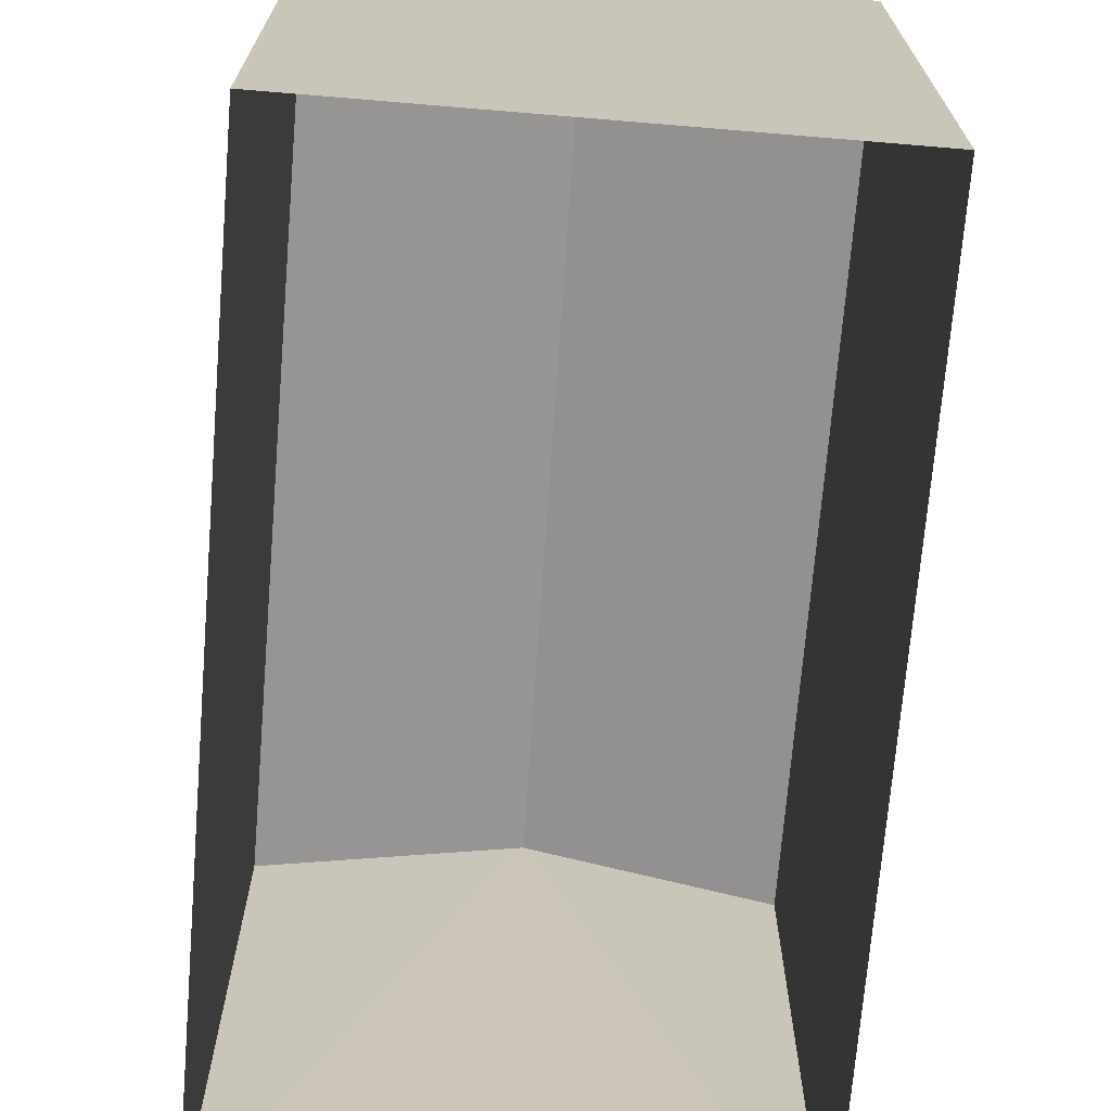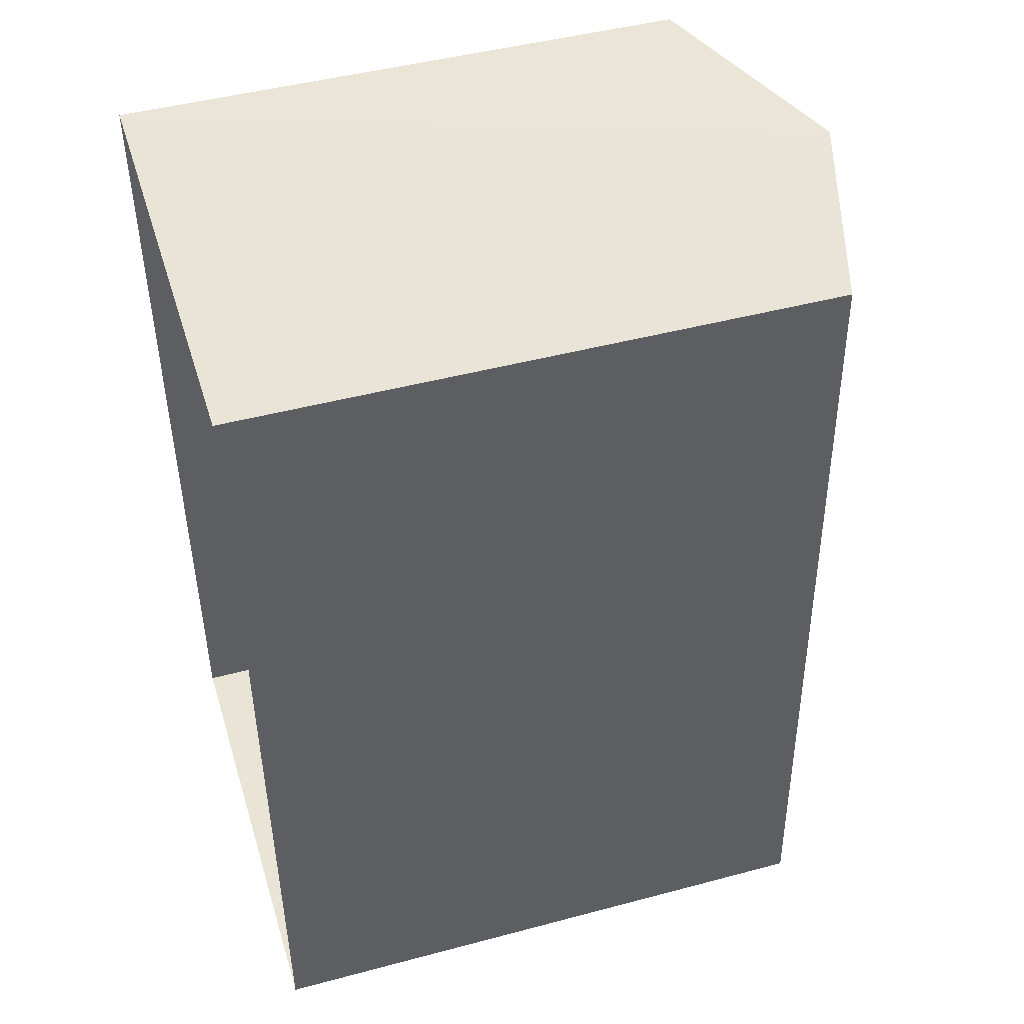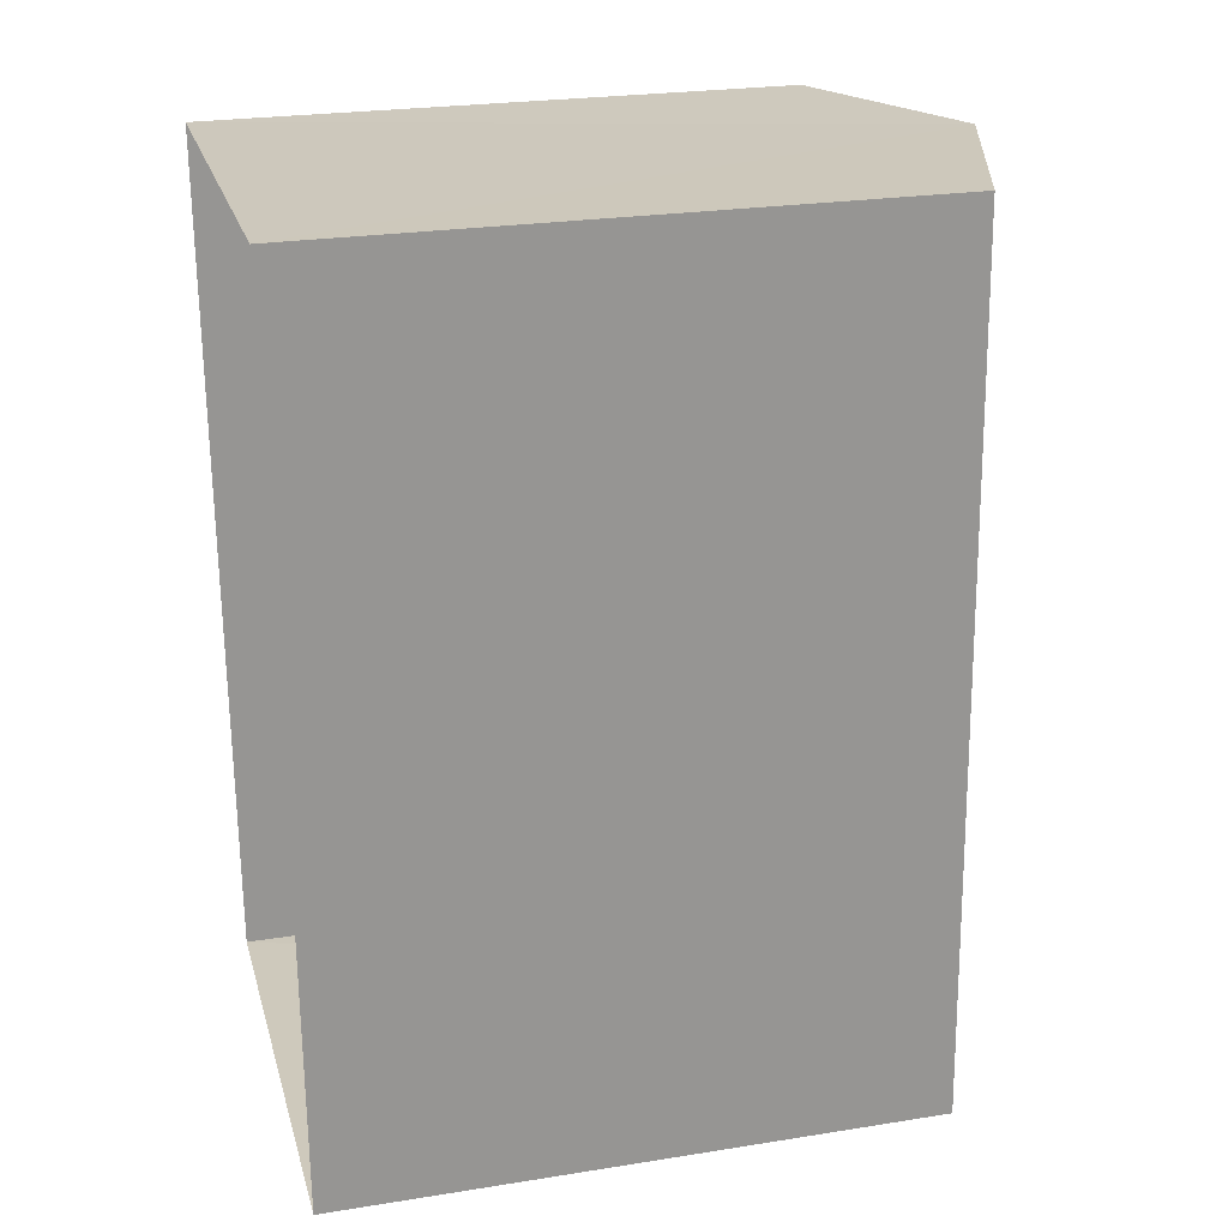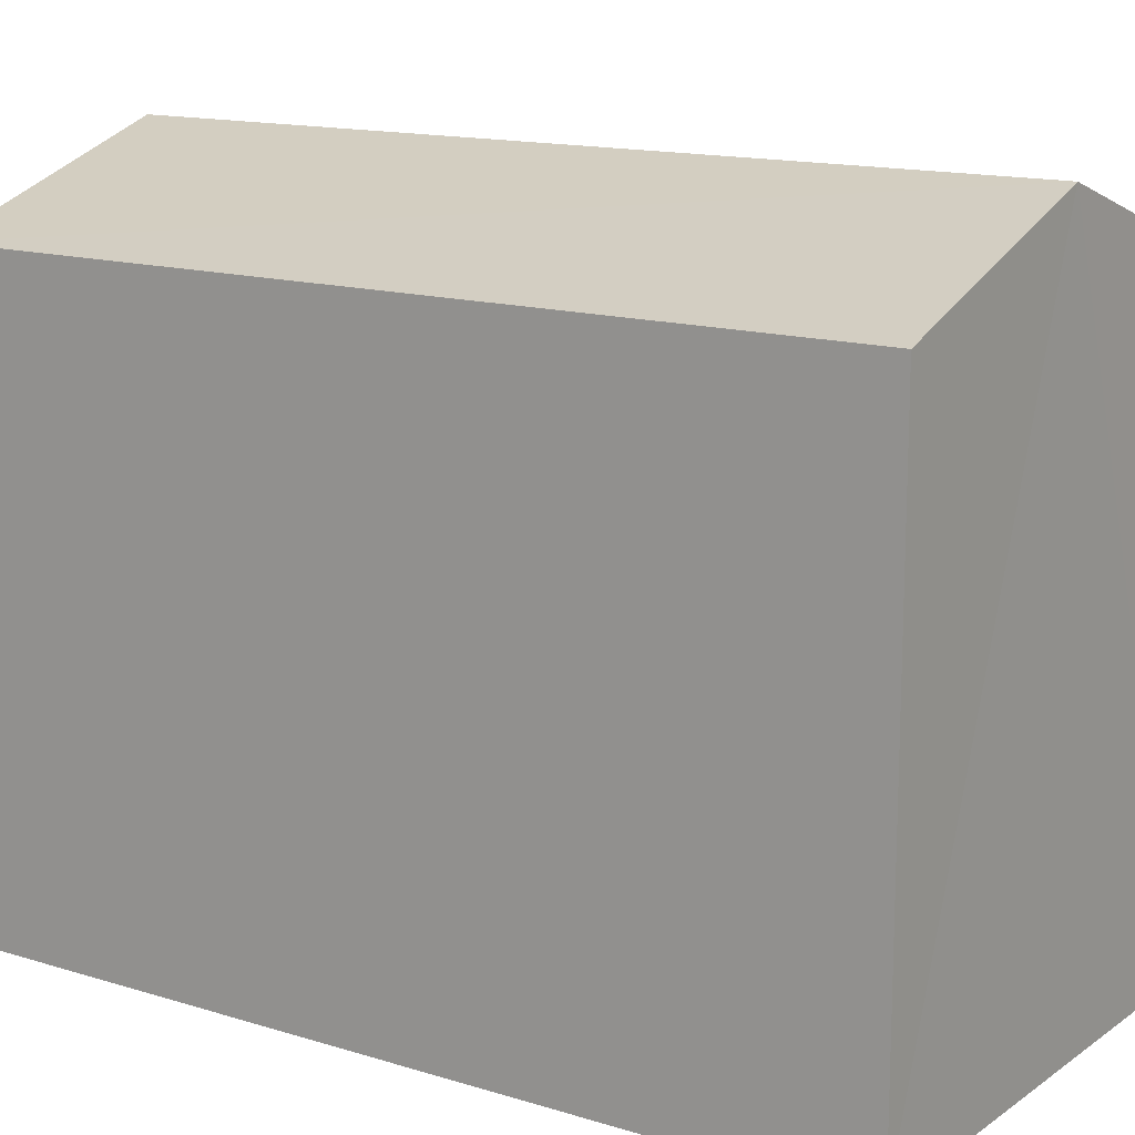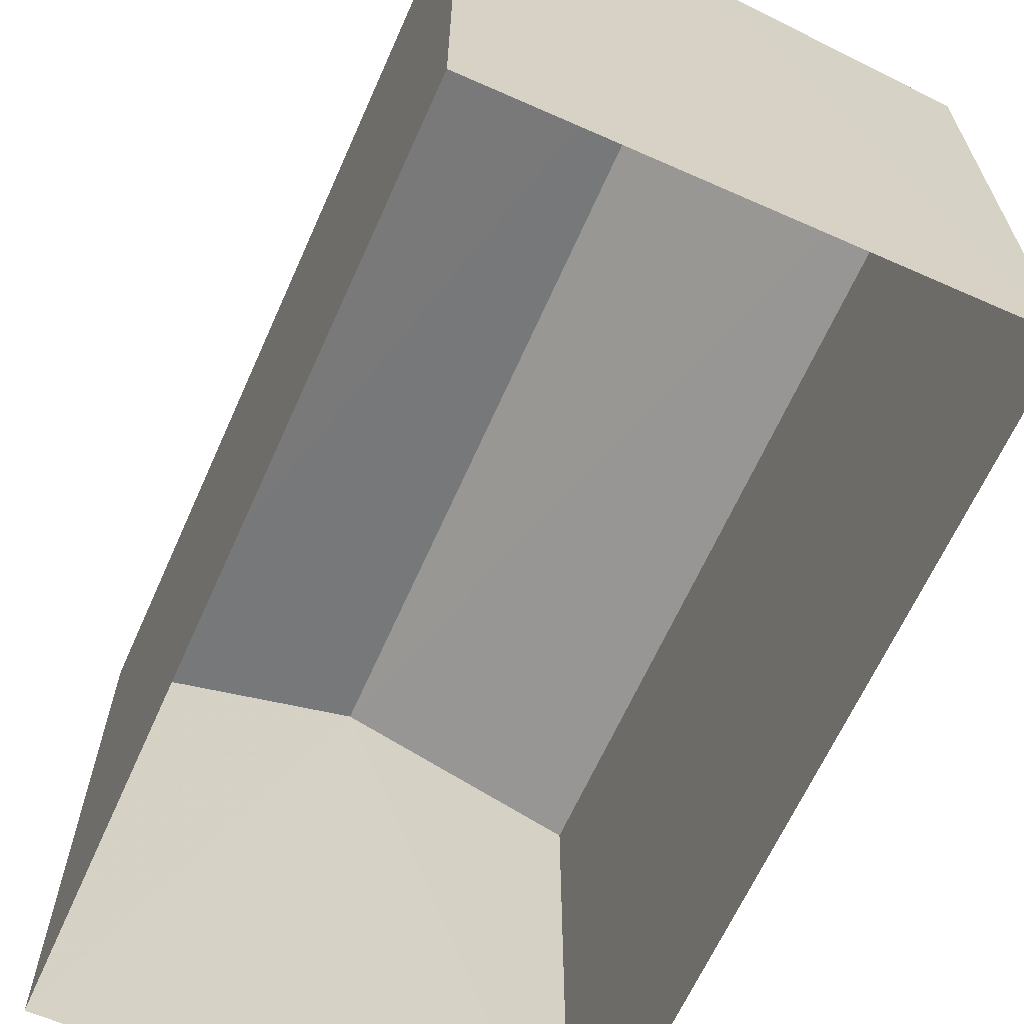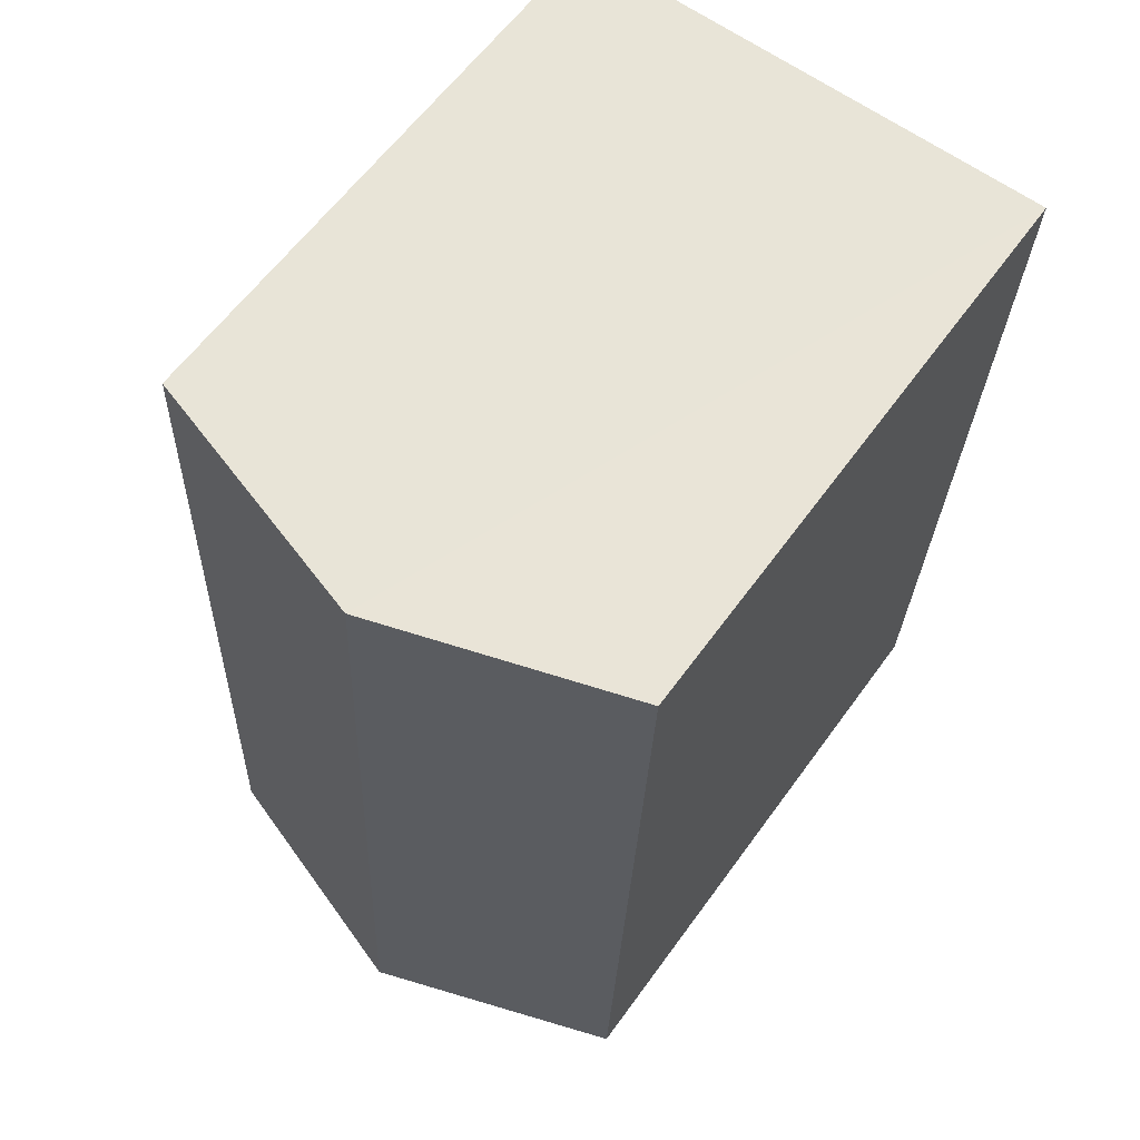
<metadata>
{"format":"obj","ext":"obj","renderer":"f3d","projection":"perspective","resolution":1024,"background":"white","views":[{"elev":-69.8,"azim":-7.1,"up":"+Z"},{"elev":46.7,"azim":-106.8,"up":"+Y"},{"elev":24.7,"azim":-104.3,"up":"+Y"},{"elev":14.1,"azim":121.7,"up":"+Z"},{"elev":-65.2,"azim":-26.4,"up":"+Z"},{"elev":60.5,"azim":35.5,"up":"+Y"}]}
</metadata>
<code>
v -3.729e+05 -1.048e+05 25.95
v -3.729e+05 -1.048e+05 25.95
v -3.729e+05 -1.048e+05 25.95
v -3.729e+05 -1.048e+05 25.95
v -3.729e+05 -1.048e+05 29.07
v -3.729e+05 -1.048e+05 29.07
v -3.729e+05 -1.048e+05 29.51
v -3.729e+05 -1.048e+05 29.51
v -3.729e+05 -1.048e+05 29.07
v -3.729e+05 -1.048e+05 29.08
f 1 2 3
f 1 4 2
f 5 6 7
f 8 5 7
f 9 10 8
f 7 9 8
f 6 3 7
f 3 2 7
f 2 9 7
f 10 4 8
f 4 1 8
f 1 5 8
f 5 1 3
f 6 5 3
f 10 2 4
f 10 9 2

</code>
